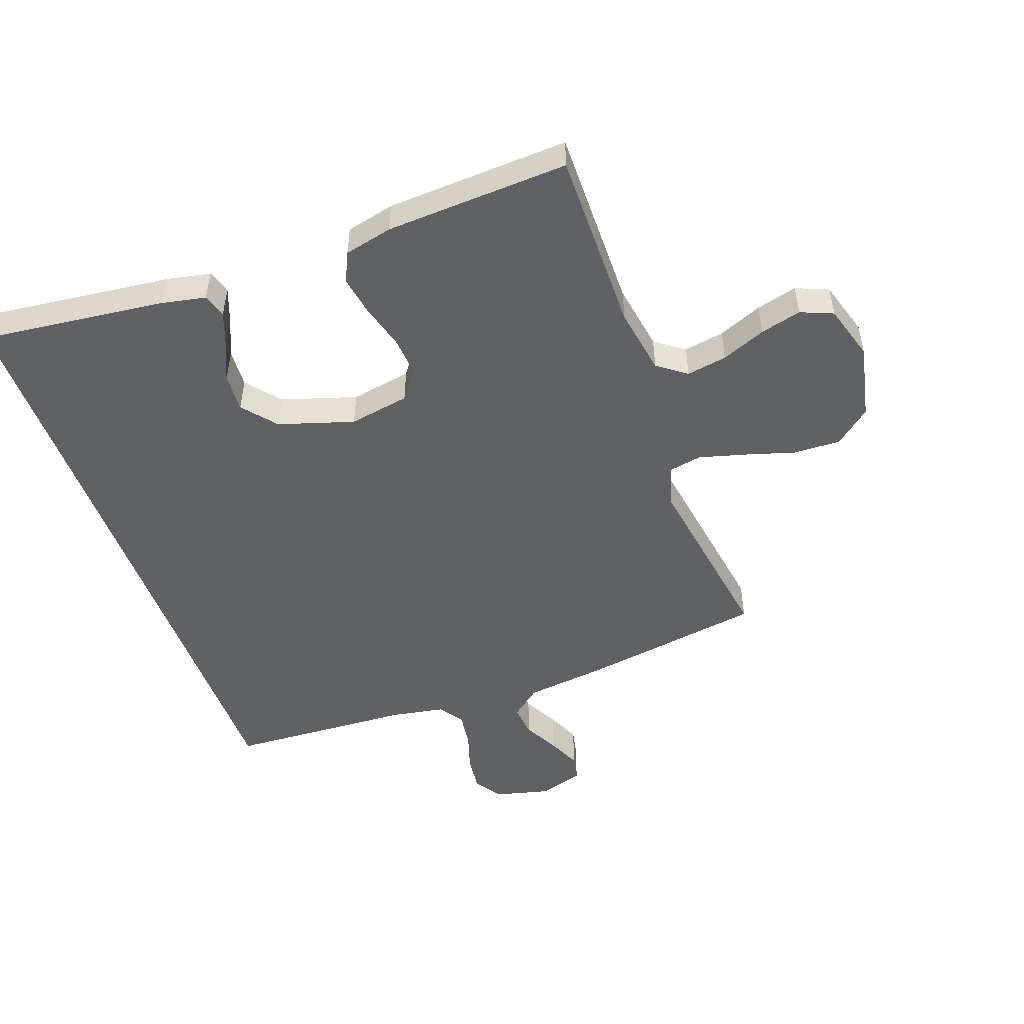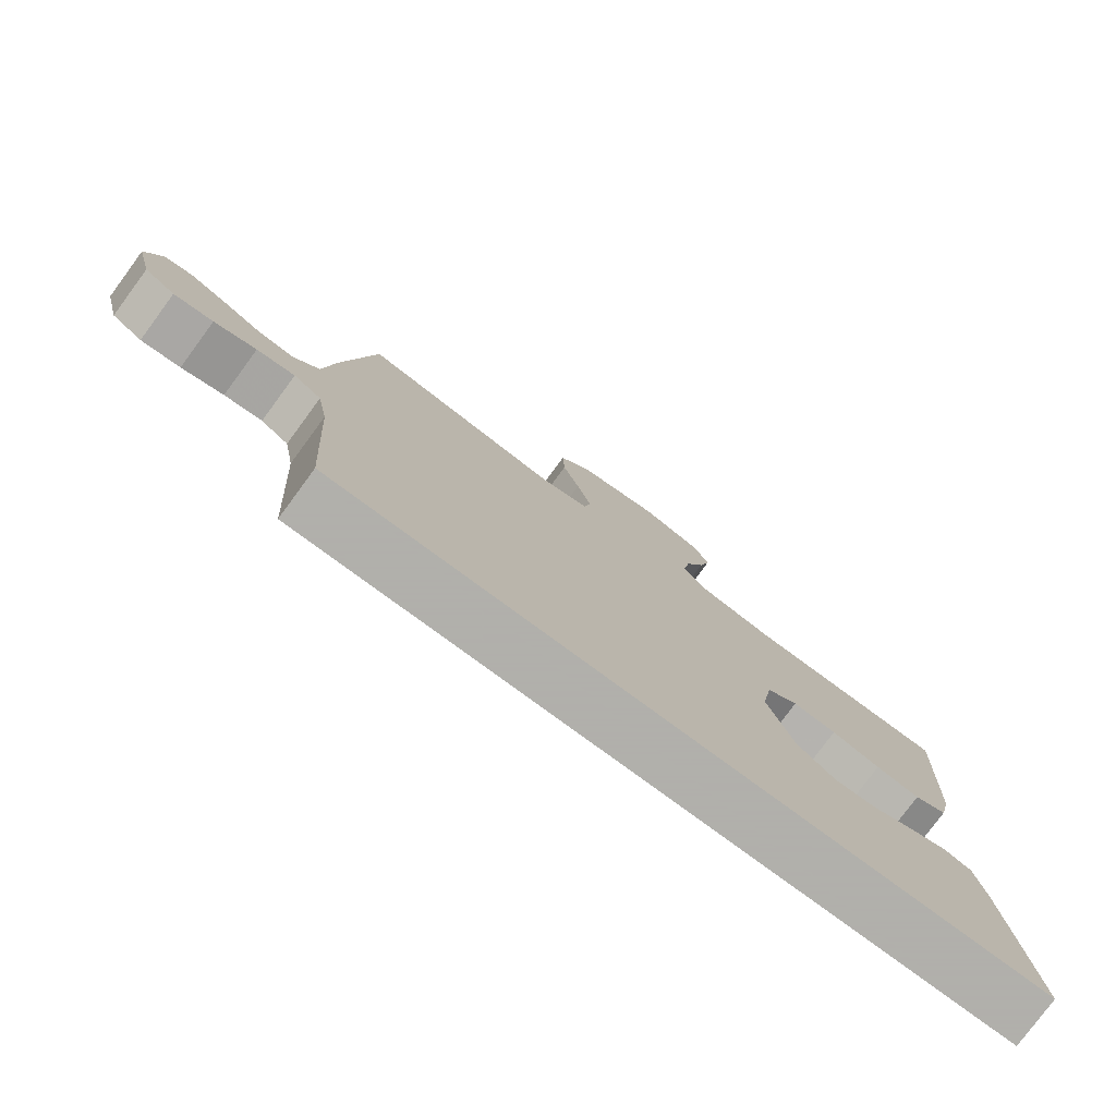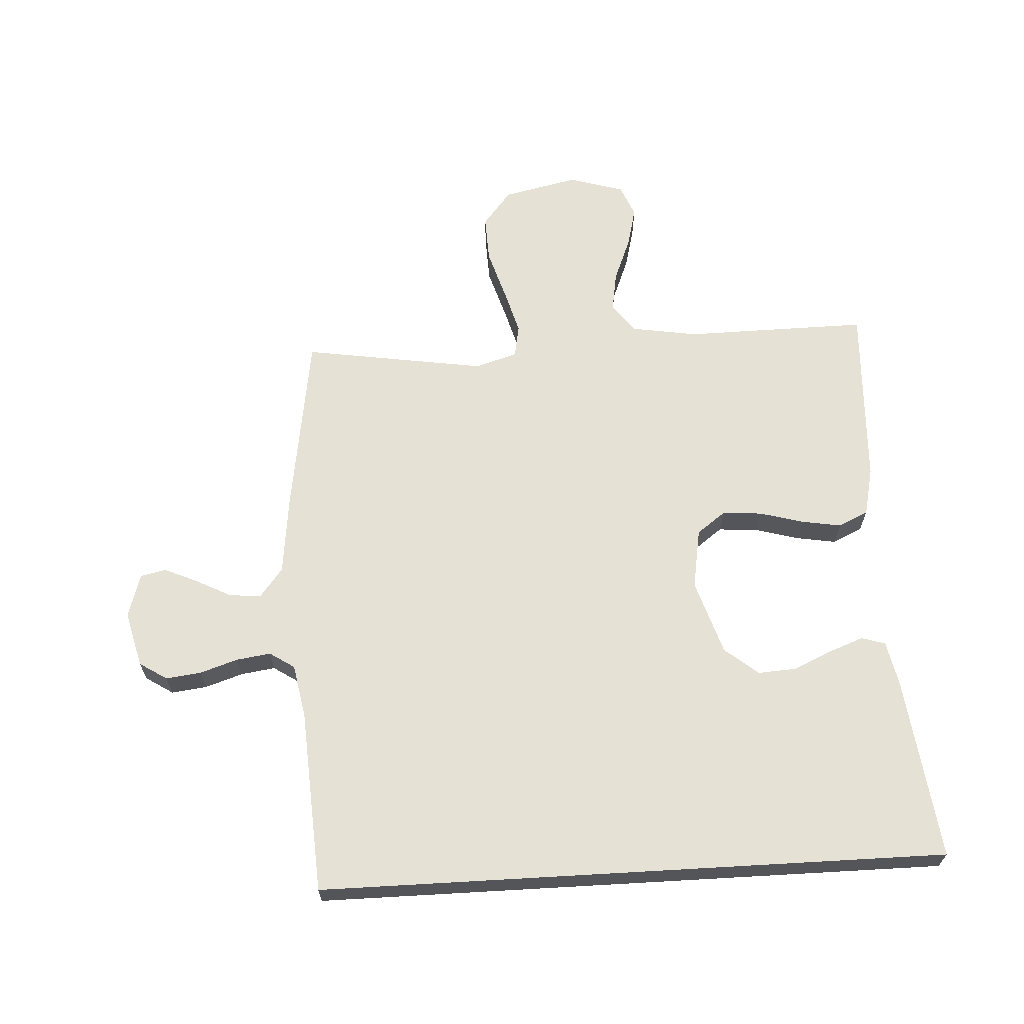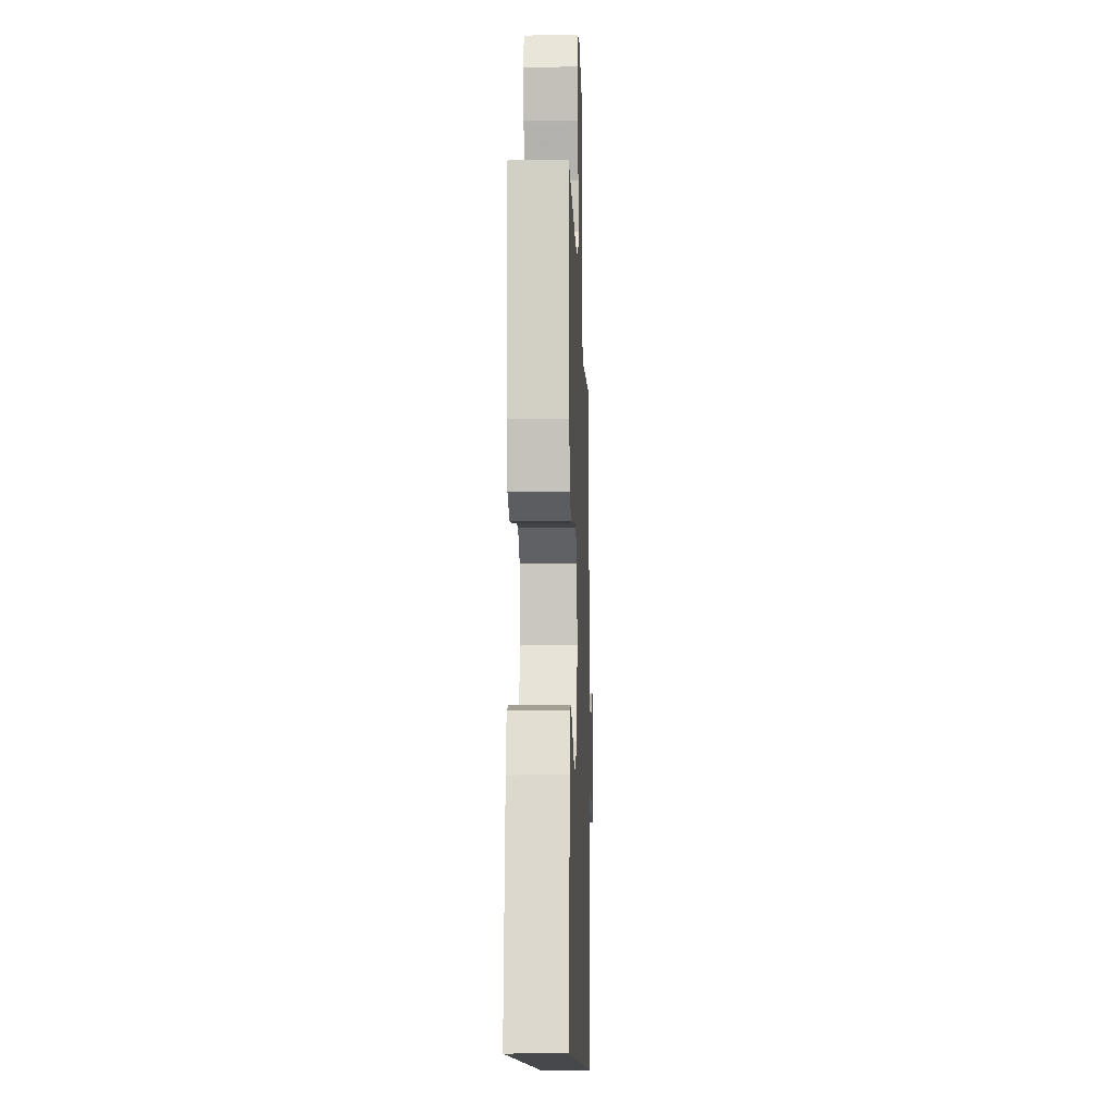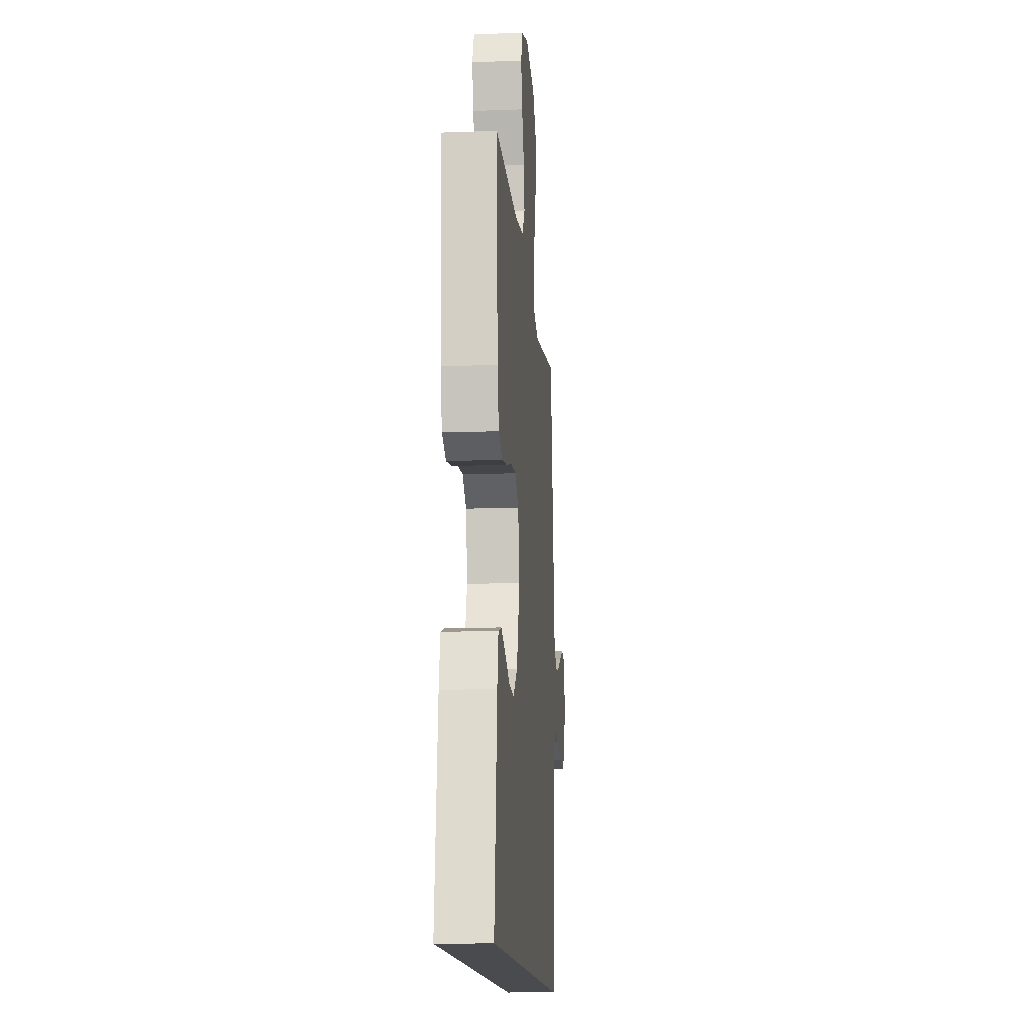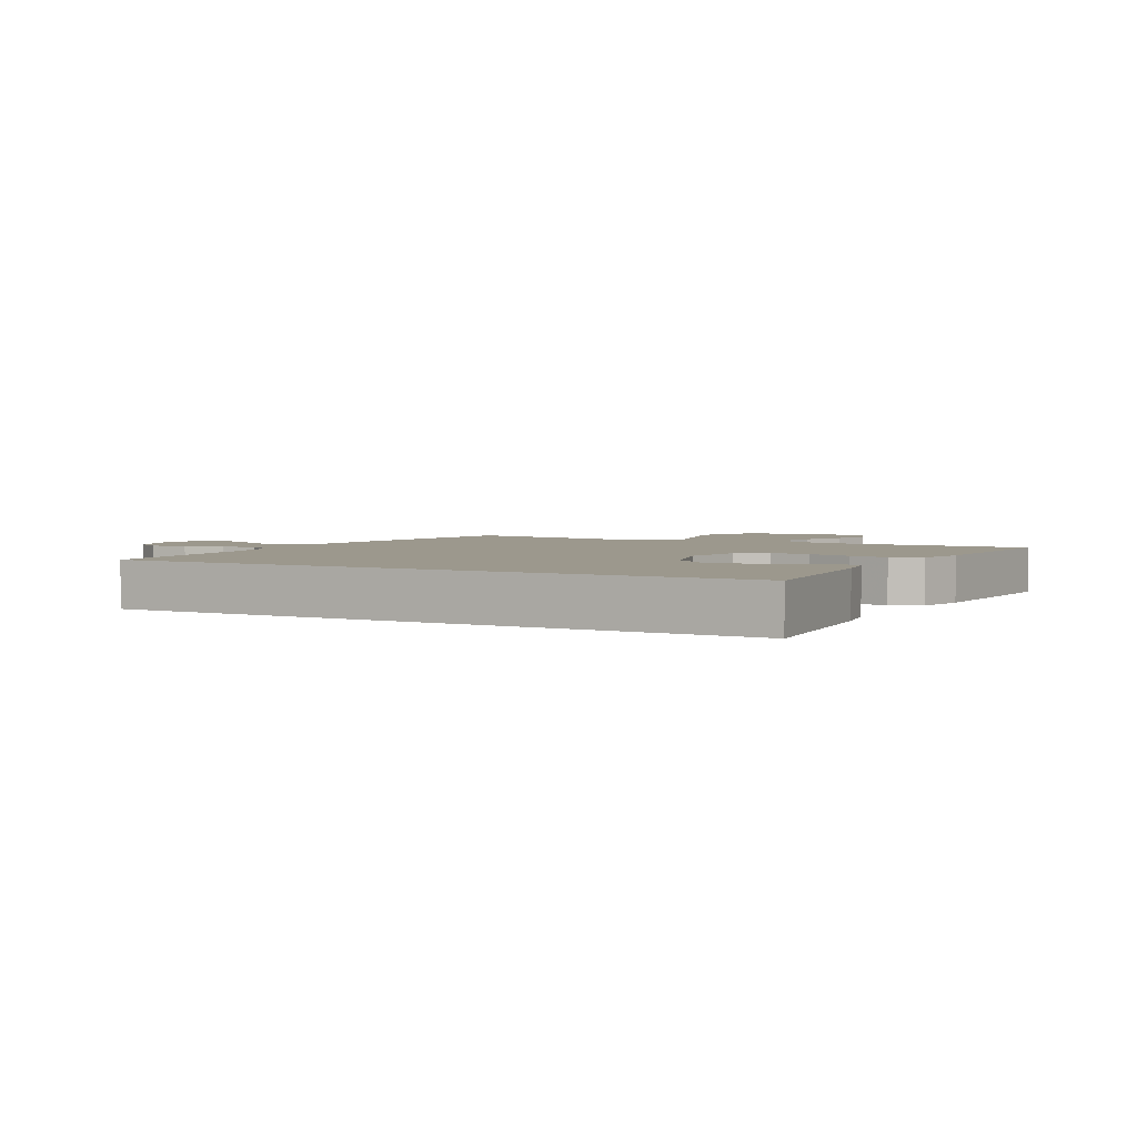
<metadata>
{"format":"obj","ext":"obj","renderer":"f3d","projection":"perspective","resolution":1024,"background":"white","views":[{"elev":-50.1,"azim":-70.0,"up":"+Y"},{"elev":-78.4,"azim":143.6,"up":"+Z"},{"elev":65.0,"azim":176.7,"up":"+Y"},{"elev":-11.6,"azim":-88.1,"up":"+Z"},{"elev":-13.9,"azim":-85.3,"up":"+Z"},{"elev":3.1,"azim":-150.9,"up":"+Y"}]}
</metadata>
<code>
v -0.519 0.07 -0.5
v -0.483 0.07 -0.2
v -0.468 0.07 -0.127
v -0.429 0.07 -0.115
v -0.373 0.07 -0.136
v -0.31 0.07 -0.164
v -0.247 0.07 -0.168
v -0.192 0.07 -0.123
v -0.153 0.07 0
v -0.17 0.07 0.099
v -0.217 0.07 0.134
v -0.282 0.07 0.129
v -0.354 0.07 0.109
v -0.419 0.07 0.098
v -0.468 0.07 0.121
v -0.486 0.07 0.2
v -0.5 0.07 0.5
v -0.2 0.07 0.497
v -0.09 0.07 0.515
v -0.055 0.07 0.562
v -0.066 0.07 0.628
v -0.095 0.07 0.7
v -0.112 0.07 0.767
v -0.09 0.07 0.82
v 0 0.07 0.847
v 0.123 0.07 0.82
v 0.17 0.07 0.762
v 0.167 0.07 0.685
v 0.142 0.07 0.603
v 0.121 0.07 0.528
v 0.131 0.07 0.474
v 0.2 0.07 0.453
v 0.5 0.07 0.5
v 0.545 0.07 0.2
v 0.56 0.07 0.07
v 0.598 0.07 0.022
v 0.65 0.07 0.027
v 0.708 0.07 0.057
v 0.762 0.07 0.081
v 0.804 0.07 0.072
v 0.826 0.07 0
v 0.803 0.07 -0.091
v 0.758 0.07 -0.12
v 0.7 0.07 -0.113
v 0.638 0.07 -0.093
v 0.582 0.07 -0.085
v 0.541 0.07 -0.112
v 0.525 0.07 -0.2
v 0.507 0.07 -0.5
v -0.519 0 -0.5
v -0.483 0 -0.2
v -0.468 0 -0.127
v -0.429 0 -0.115
v -0.373 0 -0.136
v -0.31 0 -0.164
v -0.247 0 -0.168
v -0.192 0 -0.123
v -0.153 0 0
v -0.17 0 0.099
v -0.217 0 0.134
v -0.282 0 0.129
v -0.354 0 0.109
v -0.419 0 0.098
v -0.468 0 0.121
v -0.486 0 0.2
v -0.5 0 0.5
v -0.2 0 0.497
v -0.09 0 0.515
v -0.055 0 0.562
v -0.066 0 0.628
v -0.095 0 0.7
v -0.112 0 0.767
v -0.09 0 0.82
v 0 0 0.847
v 0.123 0 0.82
v 0.17 0 0.762
v 0.167 0 0.685
v 0.142 0 0.603
v 0.121 0 0.528
v 0.131 0 0.474
v 0.2 0 0.453
v 0.5 0 0.5
v 0.545 0 0.2
v 0.56 0 0.07
v 0.598 0 0.022
v 0.65 0 0.027
v 0.708 0 0.057
v 0.762 0 0.081
v 0.804 0 0.072
v 0.826 0 0
v 0.803 0 -0.091
v 0.758 0 -0.12
v 0.7 0 -0.113
v 0.638 0 -0.093
v 0.582 0 -0.085
v 0.541 0 -0.112
v 0.525 0 -0.2
v 0.507 0 -0.5
f 48 49 1 2
f 47 48 2
f 46 47 2
f 42 43 44 45
f 42 45 46
f 41 42 46
f 37 38 39 40
f 37 40 41 46
f 32 33 34 35
f 31 32 35 36
f 26 27 28 29
f 26 29 30
f 25 26 30
f 24 25 30 31
f 21 22 23 24
f 20 21 24 31
f 15 16 17 18
f 15 18 19
f 12 13 14 15
f 11 12 15 19
f 10 11 19 20
f 3 4 5 6
f 2 3 6
f 2 6 7
f 46 2 7
f 36 37 46 7
f 9 10 20 31
f 8 9 31 36
f 7 8 36
f 51 50 98 97
f 51 97 96
f 51 96 95
f 94 93 92 91
f 95 94 91
f 95 91 90
f 89 88 87 86
f 95 90 89 86
f 84 83 82 81
f 85 84 81 80
f 78 77 76 75
f 79 78 75
f 79 75 74
f 80 79 74 73
f 73 72 71 70
f 80 73 70 69
f 67 66 65 64
f 68 67 64
f 64 63 62 61
f 68 64 61 60
f 69 68 60 59
f 55 54 53 52
f 55 52 51
f 56 55 51
f 56 51 95
f 56 95 86 85
f 80 69 59 58
f 85 80 58 57
f 85 57 56
f 1 50 51 2
f 2 51 52 3
f 3 52 53 4
f 4 53 54 5
f 5 54 55 6
f 6 55 56 7
f 7 56 57 8
f 8 57 58 9
f 9 58 59 10
f 10 59 60 11
f 11 60 61 12
f 12 61 62 13
f 13 62 63 14
f 14 63 64 15
f 15 64 65 16
f 16 65 66 17
f 17 66 67 18
f 18 67 68 19
f 19 68 69 20
f 20 69 70 21
f 21 70 71 22
f 22 71 72 23
f 23 72 73 24
f 24 73 74 25
f 25 74 75 26
f 26 75 76 27
f 27 76 77 28
f 28 77 78 29
f 29 78 79 30
f 30 79 80 31
f 31 80 81 32
f 32 81 82 33
f 33 82 83 34
f 34 83 84 35
f 35 84 85 36
f 36 85 86 37
f 37 86 87 38
f 38 87 88 39
f 39 88 89 40
f 40 89 90 41
f 41 90 91 42
f 42 91 92 43
f 43 92 93 44
f 44 93 94 45
f 45 94 95 46
f 46 95 96 47
f 47 96 97 48
f 48 97 98 49
f 49 98 50 1

</code>
